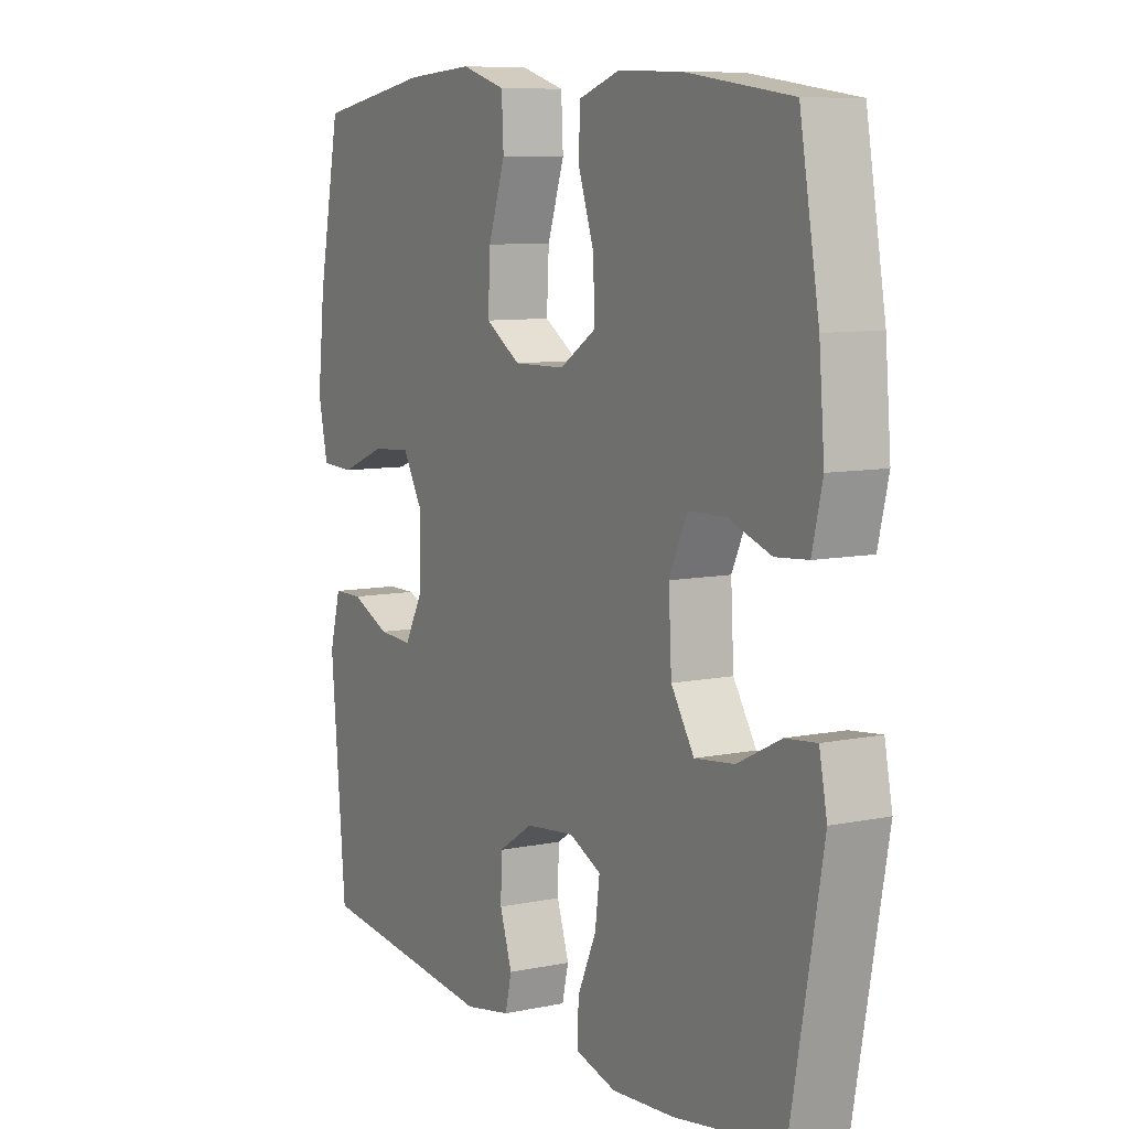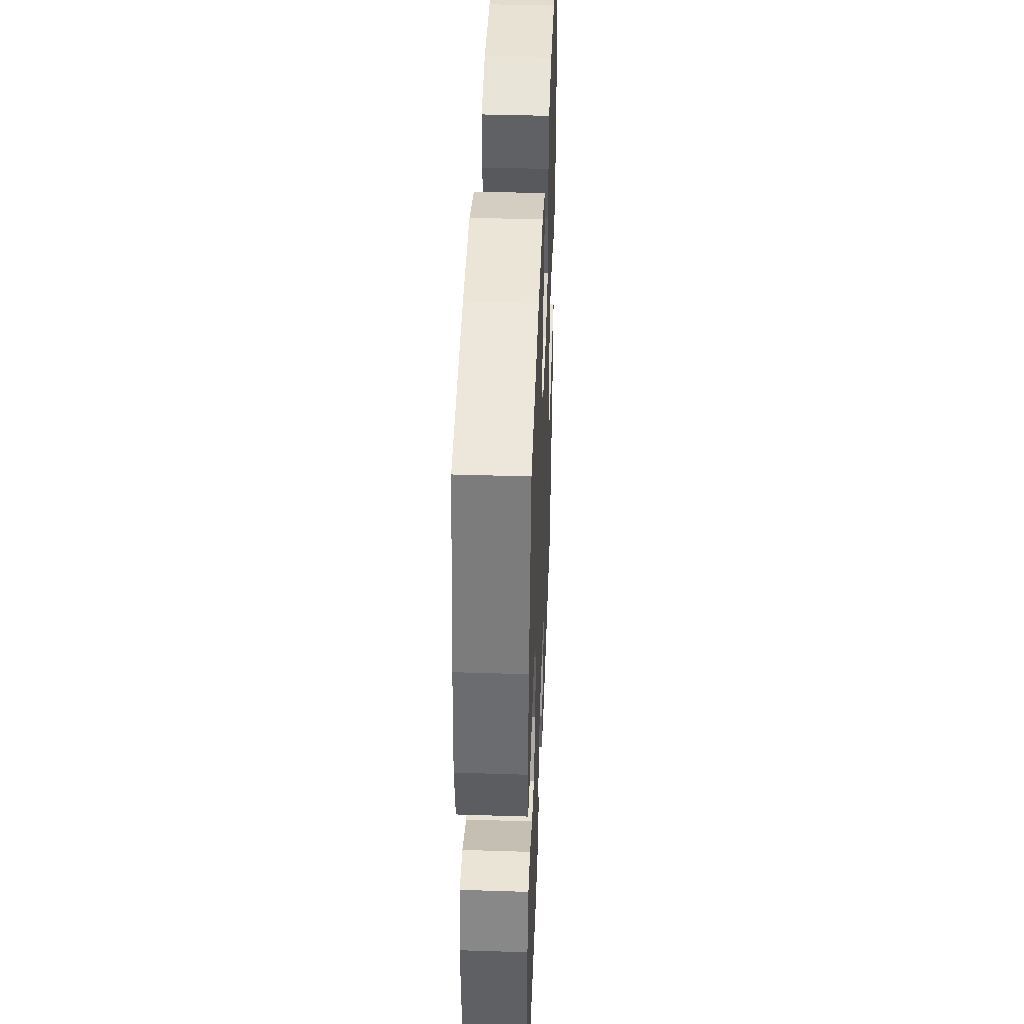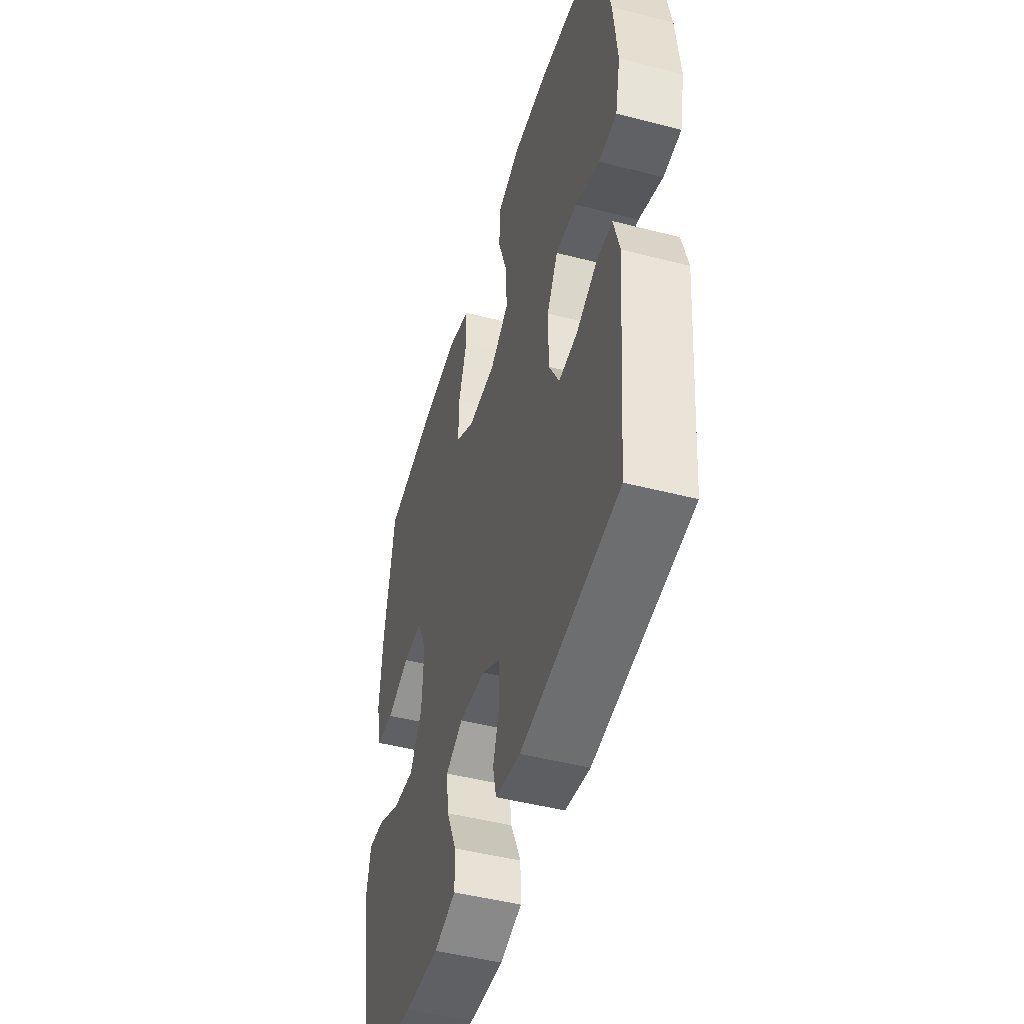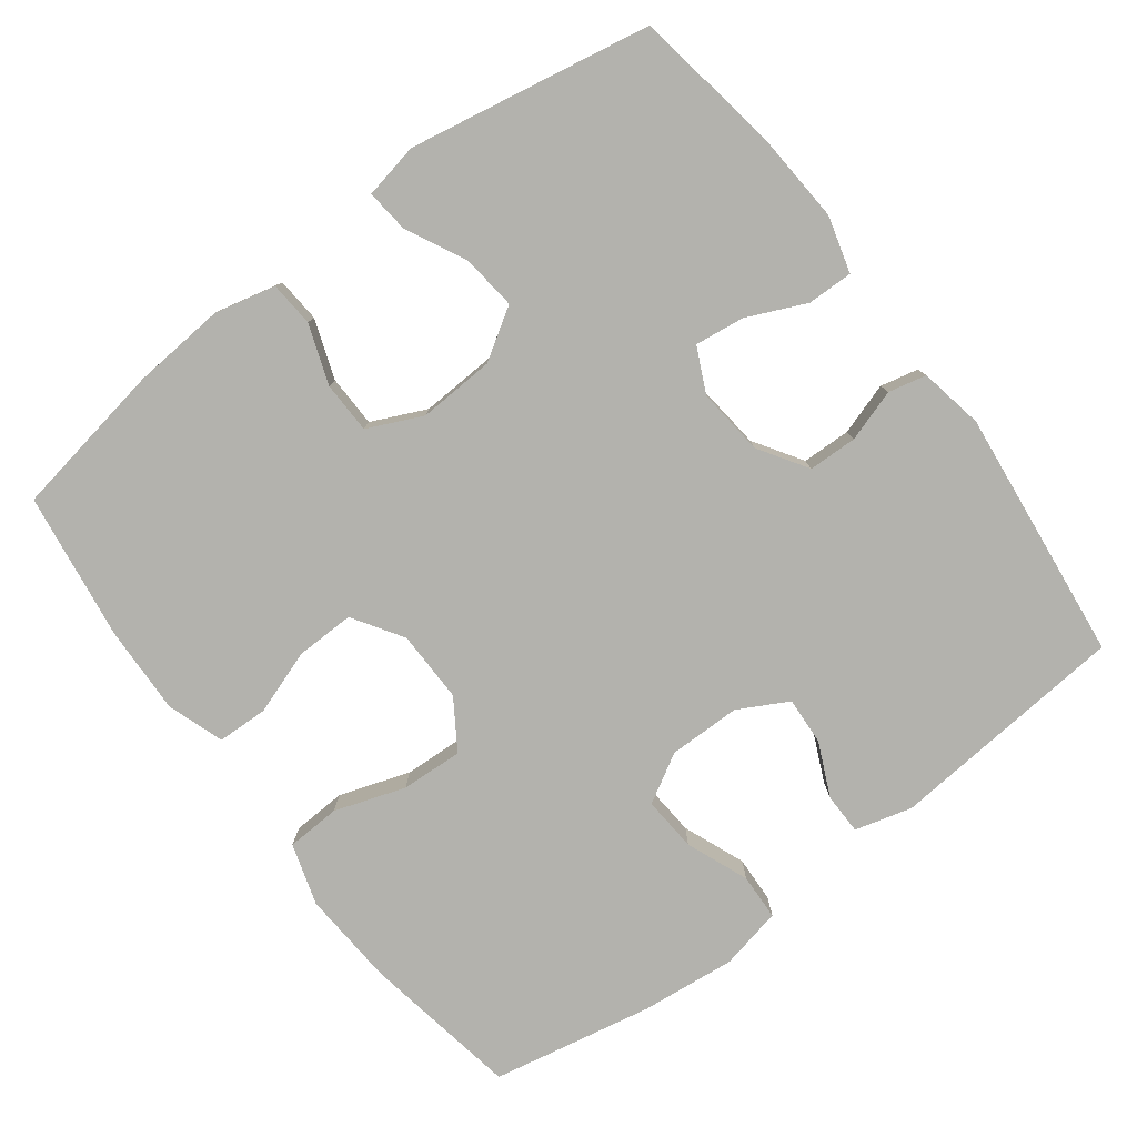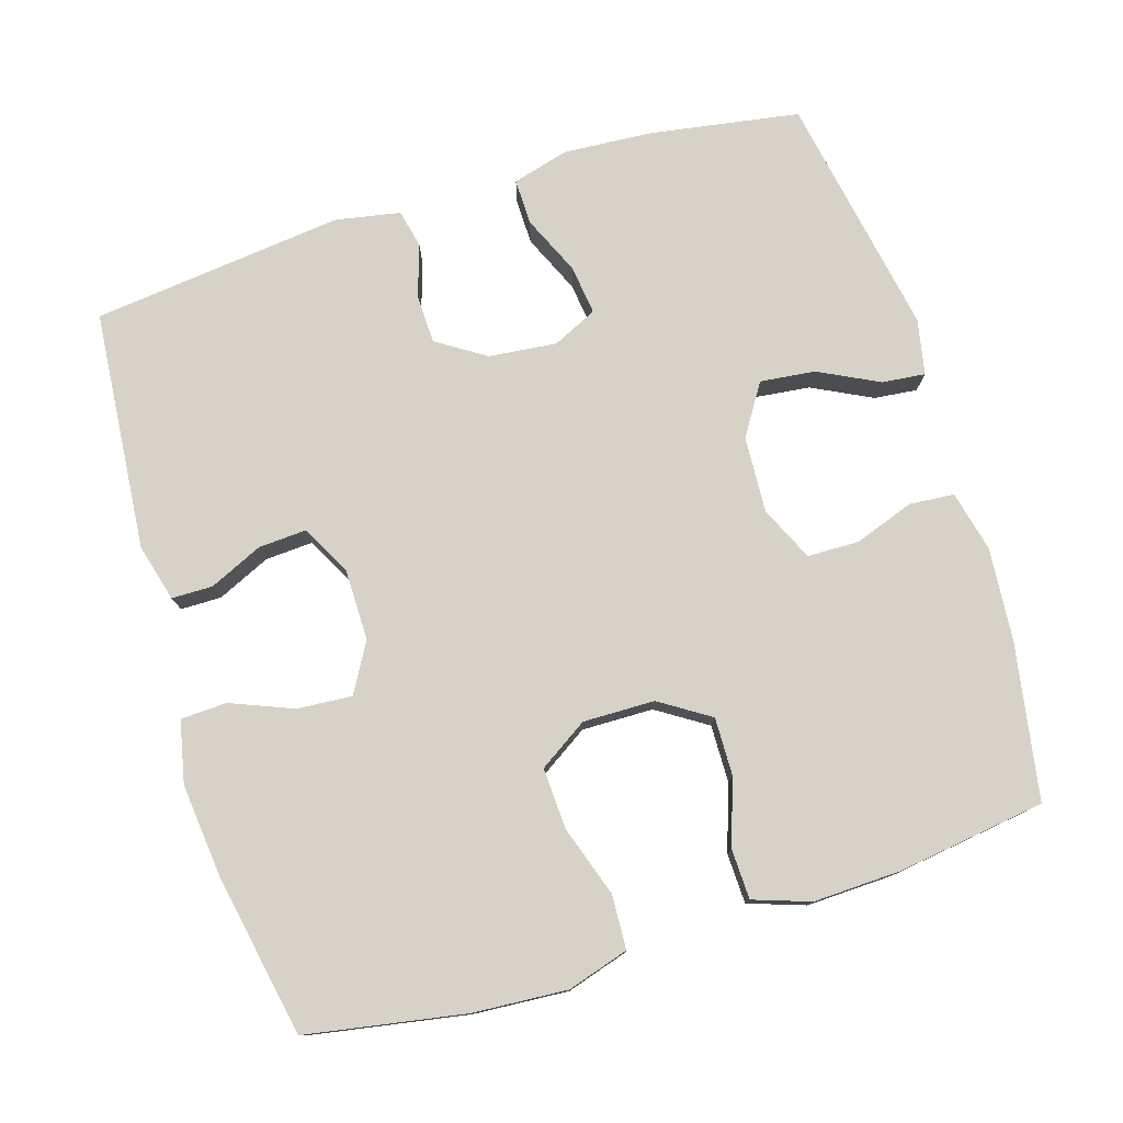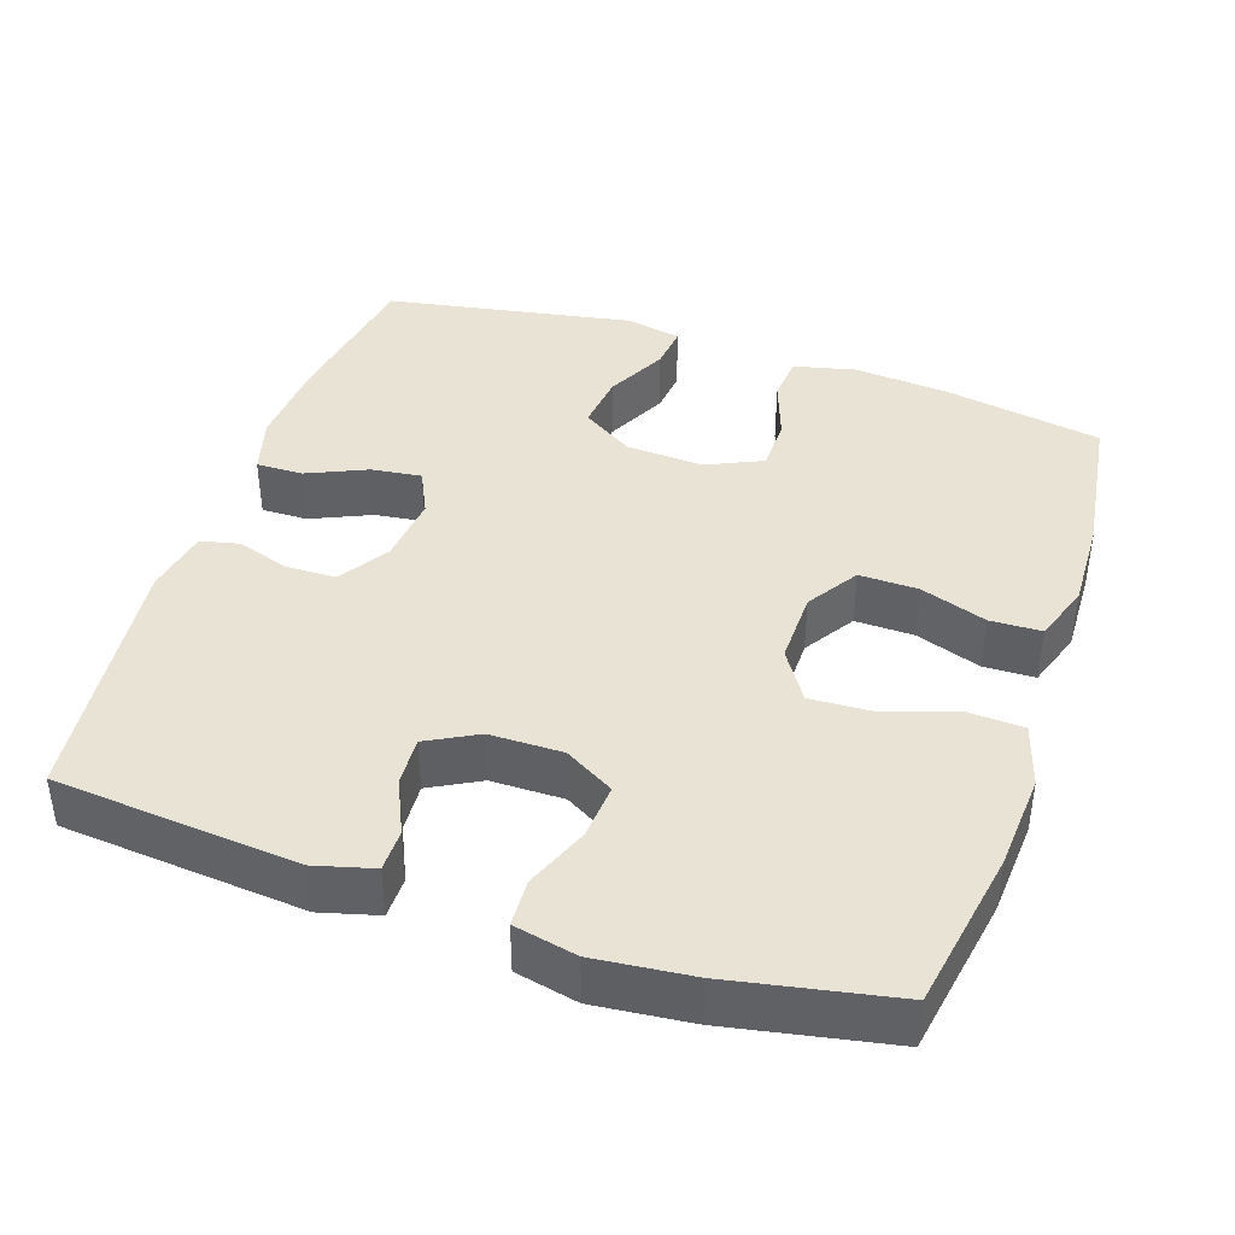
<metadata>
{"format":"obj","ext":"obj","renderer":"f3d","projection":"perspective","resolution":1024,"background":"white","views":[{"elev":8.4,"azim":60.3,"up":"+Z"},{"elev":42.0,"azim":-87.8,"up":"+Z"},{"elev":-47.8,"azim":-106.1,"up":"+Z"},{"elev":-79.4,"azim":127.0,"up":"+Y"},{"elev":77.7,"azim":-17.1,"up":"+Y"},{"elev":41.2,"azim":-71.4,"up":"+Y"}]}
</metadata>
<code>
o path7200
v -0.1565 0.0375 -0.5397
v -0.06845 0.0375 -0.5233
v -0.05641 0.0375 -0.4712
v -0.07943 0.0375 -0.4
v -0.07777 0.0375 -0.3329
v -0.01132 0.0375 -0.2901
v 0.08149 0.0375 -0.2803
v 0.1426 0.0375 -0.3093
v 0.1339 0.0375 -0.3769
v 0.09782 0.0375 -0.4577
v 0.09671 0.0375 -0.5202
v 0.1738 0.0375 -0.5418
v 0.2953 0.0375 -0.5337
v 0.5003 0.0375 -0.5003
v 0.5606 0.0375 -0.168
v 0.5457 0.0375 -0.09227
v 0.4866 0.0375 -0.09852
v 0.4045 0.0375 -0.1397
v 0.329 0.0375 -0.1482
v 0.2853 0.0375 -0.07886
v 0.2797 0.0375 0.02562
v 0.314 0.0375 0.1003
v 0.3847 0.0375 0.1018
v 0.4663 0.0375 0.07283
v 0.528 0.0375 0.0777
v 0.5476 0.0375 0.161
v 0.5372 0.0375 0.2885
v 0.5003 0.0375 0.5016
v 0.298 0.0375 0.5303
v 0.1773 0.0375 0.5344
v 0.09959 0.0375 0.5078
v 0.0974 0.0375 0.4388
v 0.1279 0.0375 0.3494
v 0.1296 0.0375 0.2698
v 0.06099 0.0375 0.2258
v -0.03727 0.0375 0.2243
v -0.1043 0.0375 0.2677
v -0.09996 0.0375 0.3521
v -0.06759 0.0375 0.4487
v -0.07132 0.0375 0.5225
v -0.1554 0.0375 0.5483
v -0.2849 0.0375 0.5395
v -0.5014 0.0375 0.5016
v -0.5441 0.0375 0.2819
v -0.5577 0.0375 0.1508
v -0.5395 0.0375 0.0661
v -0.4762 0.0375 0.06339
v -0.3909 0.0375 0.09758
v -0.3159 0.0375 0.1033
v -0.2773 0.0375 0.03653
v -0.2779 0.0375 -0.06189
v -0.3144 0.0375 -0.1298
v -0.3797 0.0375 -0.1259
v -0.4529 0.0375 -0.0926
v -0.5089 0.0375 -0.09316
v -0.5301 0.0375 -0.1715
v -0.5014 0.0375 -0.5003
v -0.1565 -0.0375 -0.5397
v -0.06845 -0.0375 -0.5233
v -0.05641 -0.0375 -0.4712
v -0.07943 -0.0375 -0.4
v -0.07777 -0.0375 -0.3329
v -0.01132 -0.0375 -0.2901
v 0.08149 -0.0375 -0.2803
v 0.1426 -0.0375 -0.3093
v 0.1339 -0.0375 -0.3769
v 0.09782 -0.0375 -0.4577
v 0.09671 -0.0375 -0.5202
v 0.1738 -0.0375 -0.5418
v 0.2953 -0.0375 -0.5337
v 0.5003 -0.0375 -0.5003
v 0.5606 -0.0375 -0.168
v 0.5457 -0.0375 -0.09227
v 0.4866 -0.0375 -0.09852
v 0.4045 -0.0375 -0.1397
v 0.329 -0.0375 -0.1482
v 0.2853 -0.0375 -0.07886
v 0.2797 -0.0375 0.02562
v 0.314 -0.0375 0.1003
v 0.3847 -0.0375 0.1018
v 0.4663 -0.0375 0.07283
v 0.528 -0.0375 0.0777
v 0.5476 -0.0375 0.161
v 0.5372 -0.0375 0.2885
v 0.5003 -0.0375 0.5016
v 0.298 -0.0375 0.5303
v 0.1773 -0.0375 0.5344
v 0.09959 -0.0375 0.5078
v 0.0974 -0.0375 0.4388
v 0.1279 -0.0375 0.3494
v 0.1296 -0.0375 0.2698
v 0.06099 -0.0375 0.2258
v -0.03727 -0.0375 0.2243
v -0.1043 -0.0375 0.2677
v -0.09996 -0.0375 0.3521
v -0.06759 -0.0375 0.4487
v -0.07132 -0.0375 0.5225
v -0.1554 -0.0375 0.5483
v -0.2849 -0.0375 0.5395
v -0.5014 -0.0375 0.5016
v -0.5441 -0.0375 0.2819
v -0.5577 -0.0375 0.1508
v -0.5395 -0.0375 0.0661
v -0.4762 -0.0375 0.06339
v -0.3909 -0.0375 0.09758
v -0.3159 -0.0375 0.1033
v -0.2773 -0.0375 0.03653
v -0.2779 -0.0375 -0.06189
v -0.3144 -0.0375 -0.1298
v -0.3797 -0.0375 -0.1259
v -0.4529 -0.0375 -0.0926
v -0.5089 -0.0375 -0.09316
v -0.5301 -0.0375 -0.1715
v -0.5014 -0.0375 -0.5003
v 0.5606 0.0375 -0.168
v 0.5457 0.0375 -0.09227
v 0.5457 0.0375 -0.09227
v 0.528 0.0375 0.0777
v 0.528 0.0375 0.0777
v 0.5476 0.0375 0.161
v 0.5372 0.0375 0.2885
v 0.4866 0.0375 -0.09852
v 0.4663 0.0375 0.07283
v 0.5003 0.0375 -0.5003
v 0.5003 0.0375 -0.5003
v 0.5003 0.0375 0.5016
v 0.5003 0.0375 0.5016
v 0.4045 0.0375 -0.1397
v 0.3847 0.0375 0.1018
v 0.298 0.0375 0.5303
v 0.2953 0.0375 -0.5337
v 0.329 0.0375 -0.1482
v 0.329 0.0375 -0.1482
v 0.314 0.0375 0.1003
v 0.314 0.0375 0.1003
v 0.2853 0.0375 -0.07886
v 0.2797 0.0375 0.02562
v 0.1773 0.0375 0.5344
v 0.1738 0.0375 -0.5418
v 0.09959 0.0375 0.5078
v 0.09959 0.0375 0.5078
v 0.09671 0.0375 -0.5202
v 0.09671 0.0375 -0.5202
v 0.1426 0.0375 -0.3093
v 0.1426 0.0375 -0.3093
v 0.1339 0.0375 -0.3769
v 0.08149 0.0375 -0.2803
v 0.1279 0.0375 0.3494
v 0.1296 0.0375 0.2698
v 0.09782 0.0375 -0.4577
v 0.06099 0.0375 0.2258
v 0.0974 0.0375 0.4388
v -0.01132 0.0375 -0.2901
v -0.03727 0.0375 0.2243
v -0.07777 0.0375 -0.3329
v -0.1043 0.0375 0.2677
v -0.06845 0.0375 -0.5233
v -0.06845 0.0375 -0.5233
v -0.05641 0.0375 -0.4712
v -0.07943 0.0375 -0.4
v -0.09996 0.0375 0.3521
v -0.06759 0.0375 0.4487
v -0.07132 0.0375 0.5225
v -0.07132 0.0375 0.5225
v -0.1565 0.0375 -0.5397
v -0.1554 0.0375 0.5483
v -0.2849 0.0375 0.5395
v -0.2773 0.0375 0.03653
v -0.2779 0.0375 -0.06189
v -0.3159 0.0375 0.1033
v -0.3159 0.0375 0.1033
v -0.3144 0.0375 -0.1298
v -0.3144 0.0375 -0.1298
v -0.3797 0.0375 -0.1259
v -0.3909 0.0375 0.09758
v -0.4529 0.0375 -0.0926
v -0.4762 0.0375 0.06339
v -0.5089 0.0375 -0.09316
v -0.5089 0.0375 -0.09316
v -0.5395 0.0375 0.0661
v -0.5395 0.0375 0.0661
v -0.5014 0.0375 0.5016
v -0.5014 0.0375 0.5016
v -0.5014 0.0375 -0.5003
v -0.5014 0.0375 -0.5003
v -0.5301 0.0375 -0.1715
v -0.5441 0.0375 0.2819
v -0.5577 0.0375 0.1508
v 0.5606 -0.0375 -0.168
v 0.5457 -0.0375 -0.09227
v 0.5457 -0.0375 -0.09227
v 0.528 -0.0375 0.0777
v 0.528 -0.0375 0.0777
v 0.5476 -0.0375 0.161
v 0.5372 -0.0375 0.2885
v 0.4866 -0.0375 -0.09852
v 0.4663 -0.0375 0.07283
v 0.5003 -0.0375 -0.5003
v 0.5003 -0.0375 -0.5003
v 0.5003 -0.0375 0.5016
v 0.5003 -0.0375 0.5016
v 0.4045 -0.0375 -0.1397
v 0.3847 -0.0375 0.1018
v 0.298 -0.0375 0.5303
v 0.2953 -0.0375 -0.5337
v 0.329 -0.0375 -0.1482
v 0.329 -0.0375 -0.1482
v 0.314 -0.0375 0.1003
v 0.314 -0.0375 0.1003
v 0.2853 -0.0375 -0.07886
v 0.2797 -0.0375 0.02562
v 0.1773 -0.0375 0.5344
v 0.1738 -0.0375 -0.5418
v 0.09959 -0.0375 0.5078
v 0.09959 -0.0375 0.5078
v 0.09671 -0.0375 -0.5202
v 0.09671 -0.0375 -0.5202
v 0.1426 -0.0375 -0.3093
v 0.1426 -0.0375 -0.3093
v 0.1339 -0.0375 -0.3769
v 0.08149 -0.0375 -0.2803
v 0.1279 -0.0375 0.3494
v 0.1296 -0.0375 0.2698
v 0.09782 -0.0375 -0.4577
v 0.06099 -0.0375 0.2258
v 0.0974 -0.0375 0.4388
v -0.01132 -0.0375 -0.2901
v -0.03727 -0.0375 0.2243
v -0.07777 -0.0375 -0.3329
v -0.1043 -0.0375 0.2677
v -0.06845 -0.0375 -0.5233
v -0.06845 -0.0375 -0.5233
v -0.05641 -0.0375 -0.4712
v -0.07943 -0.0375 -0.4
v -0.09996 -0.0375 0.3521
v -0.06759 -0.0375 0.4487
v -0.07132 -0.0375 0.5225
v -0.07132 -0.0375 0.5225
v -0.1565 -0.0375 -0.5397
v -0.1554 -0.0375 0.5483
v -0.2849 -0.0375 0.5395
v -0.2773 -0.0375 0.03653
v -0.2779 -0.0375 -0.06189
v -0.3159 -0.0375 0.1033
v -0.3159 -0.0375 0.1033
v -0.3144 -0.0375 -0.1298
v -0.3144 -0.0375 -0.1298
v -0.3797 -0.0375 -0.1259
v -0.3909 -0.0375 0.09758
v -0.4529 -0.0375 -0.0926
v -0.4762 -0.0375 0.06339
v -0.5089 -0.0375 -0.09316
v -0.5089 -0.0375 -0.09316
v -0.5395 -0.0375 0.0661
v -0.5395 -0.0375 0.0661
v -0.5014 -0.0375 0.5016
v -0.5014 -0.0375 0.5016
v -0.5014 -0.0375 -0.5003
v -0.5014 -0.0375 -0.5003
v -0.5301 -0.0375 -0.1715
v -0.5441 -0.0375 0.2819
v -0.5577 -0.0375 0.1508
f 228 227 221
f 195 203 194
f 195 223 208
f 236 240 235
f 242 230 244
f 261 249 244
f 256 261 241
f 195 208 203
f 221 218 210
f 208 225 211
f 244 241 261
f 246 248 258
f 210 218 206
f 222 212 226
f 229 246 234
f 228 221 225
f 228 242 243
f 243 246 229
f 225 221 211
f 251 262 254
f 260 250 252
f 212 222 204
f 213 224 216
f 189 202 198
f 234 246 239
f 235 244 230
f 202 189 196
f 205 218 220
f 230 242 228
f 214 226 212
f 204 222 195
f 196 189 190
f 260 248 250
f 220 224 213
f 258 248 260
f 234 239 233
f 223 195 222
f 198 206 205
f 223 225 208
f 240 241 235
f 241 244 235
f 237 240 236
f 200 204 195
f 202 206 198
f 262 249 261
f 233 239 231
f 205 220 213
f 194 197 192
f 249 262 251
f 239 246 258
f 211 221 210
f 228 243 227
f 194 203 197
f 206 218 205
f 227 243 229
f 15 117 191 72
f 119 26 83 193
f 26 27 84 83
f 16 17 74 73
f 24 25 82 81
f 125 15 72 199
f 27 127 201 84
f 17 18 75 74
f 23 24 81 80
f 28 29 86 85
f 13 14 71 70
f 18 133 207 75
f 135 23 80 209
f 19 20 77 76
f 21 22 79 78
f 29 30 87 86
f 12 13 70 69
f 20 21 78 77
f 30 141 215 87
f 143 12 69 217
f 145 9 66 219
f 7 8 65 64
f 33 34 91 90
f 10 11 68 67
f 9 10 67 66
f 34 35 92 91
f 32 33 90 89
f 31 32 89 88
f 6 7 64 63
f 35 36 93 92
f 5 6 63 62
f 36 37 94 93
f 158 3 60 232
f 3 4 61 60
f 38 39 96 95
f 39 164 238 96
f 1 2 59 58
f 40 41 98 97
f 4 5 62 61
f 37 38 95 94
f 41 42 99 98
f 50 51 108 107
f 171 50 107 245
f 51 173 247 108
f 52 53 110 109
f 48 49 106 105
f 53 54 111 110
f 47 48 105 104
f 54 179 253 111
f 181 47 104 255
f 42 183 257 99
f 185 1 58 259
f 55 56 113 112
f 56 57 114 113
f 43 44 101 100
f 45 46 103 102
f 44 45 102 101
f 154 147 153
f 121 120 129
f 121 134 149
f 162 161 166
f 168 170 156
f 187 170 175
f 182 167 187
f 121 129 134
f 147 136 144
f 134 137 151
f 170 187 167
f 172 184 174
f 136 132 144
f 148 152 138
f 155 160 172
f 154 151 147
f 154 169 168
f 169 155 172
f 151 137 147
f 177 180 188
f 186 178 176
f 138 130 148
f 139 142 150
f 115 124 128
f 160 165 172
f 161 156 170
f 128 122 115
f 131 146 144
f 156 154 168
f 140 138 152
f 130 121 148
f 122 116 115
f 186 176 174
f 146 139 150
f 184 186 174
f 160 159 165
f 149 148 121
f 124 131 132
f 149 134 151
f 166 161 167
f 167 161 170
f 163 162 166
f 126 121 130
f 128 124 132
f 188 187 175
f 159 157 165
f 131 139 146
f 120 118 123
f 175 177 188
f 165 184 172
f 137 136 147
f 154 153 169
f 120 123 129
f 132 131 144
f 153 155 169

</code>
